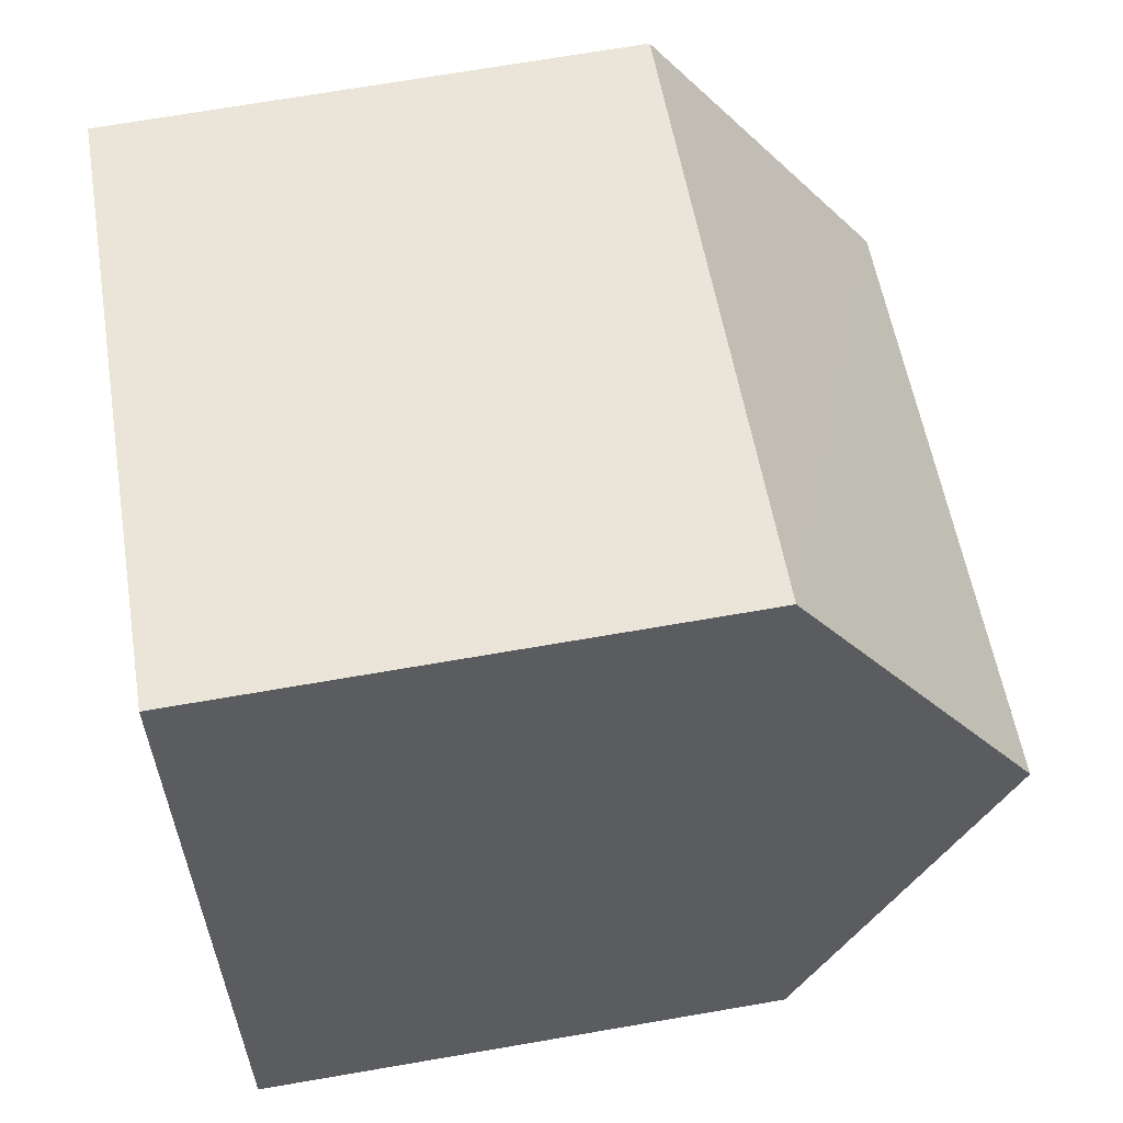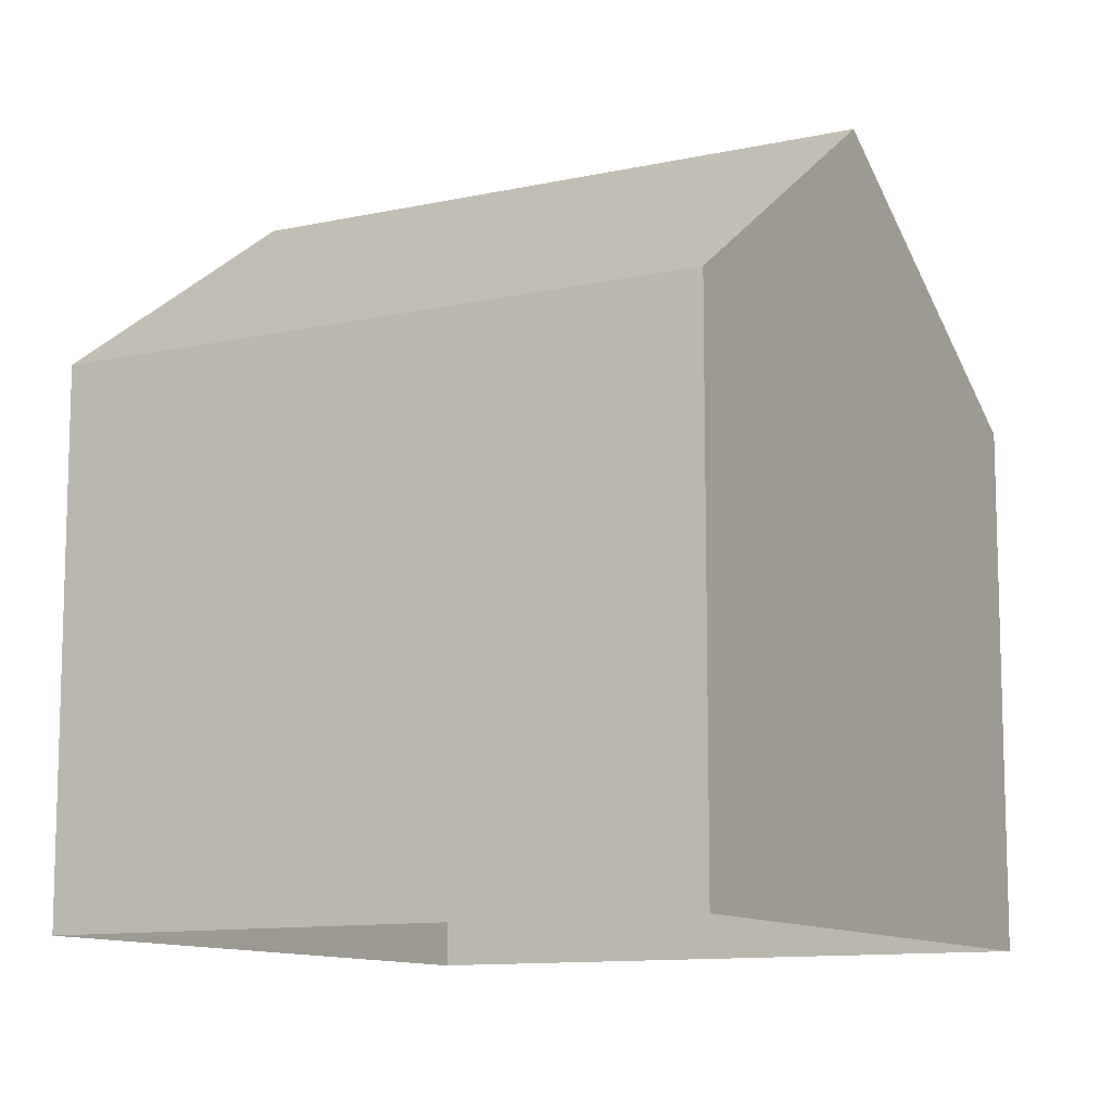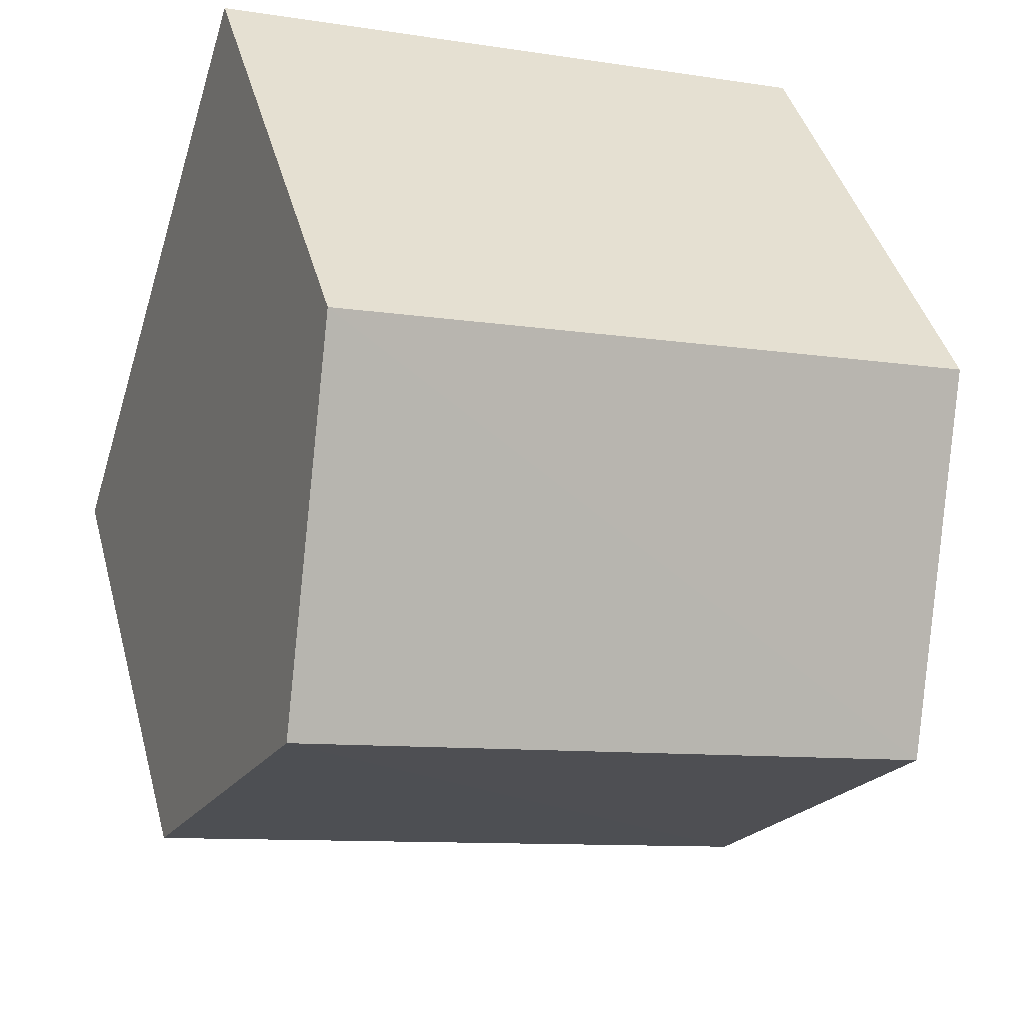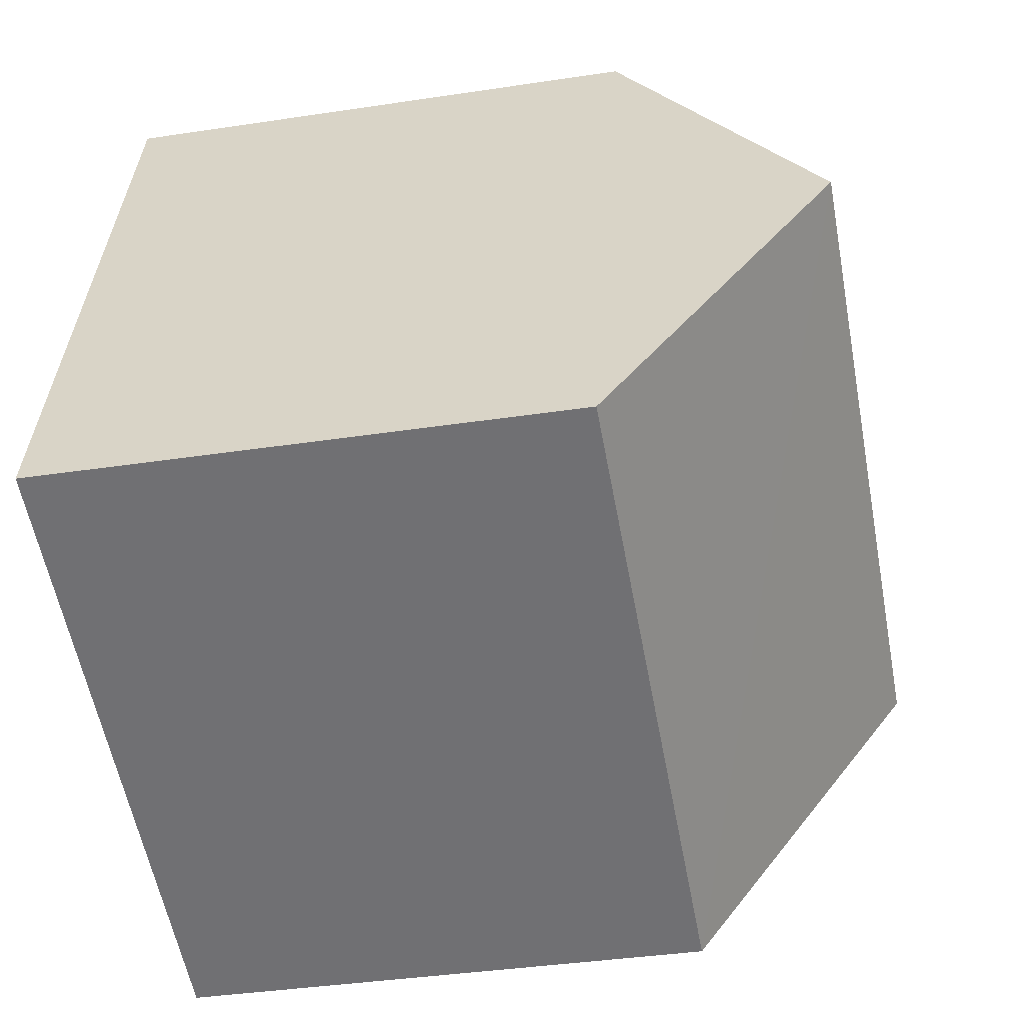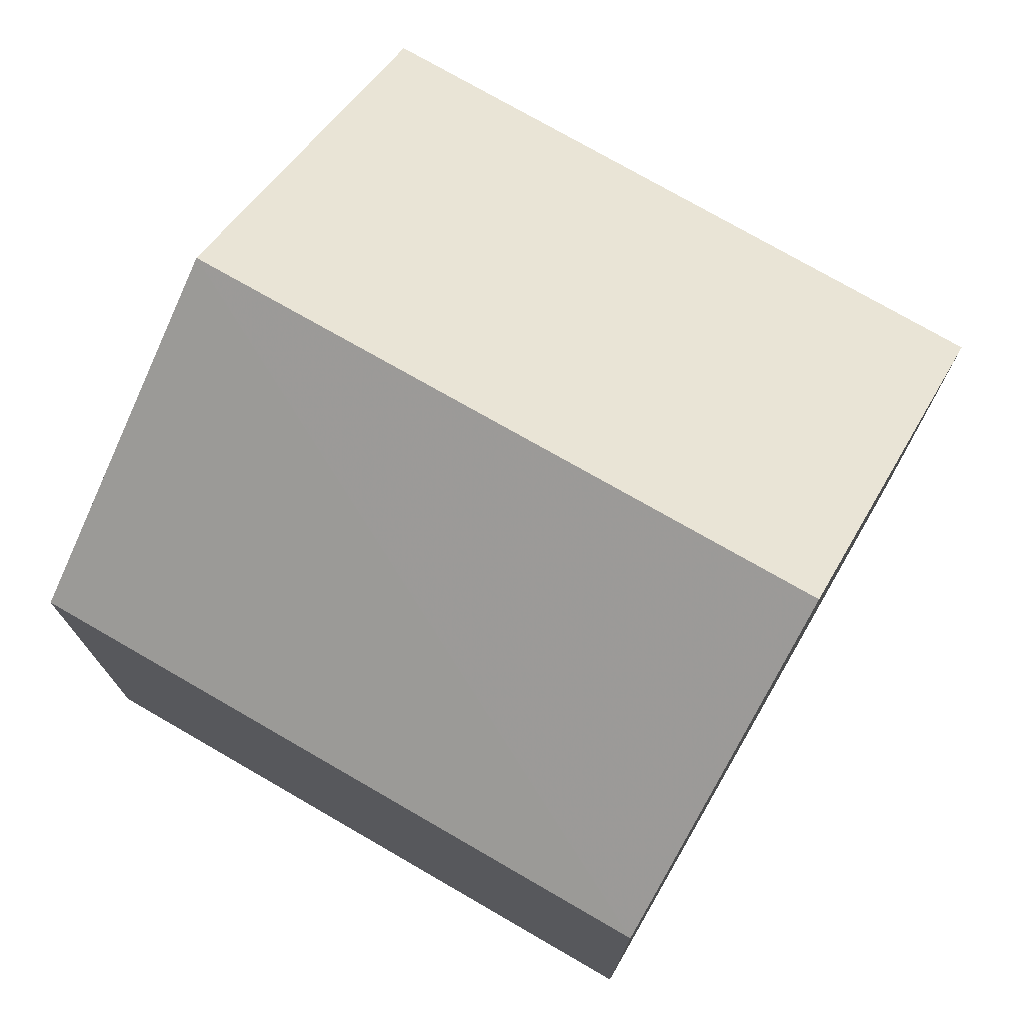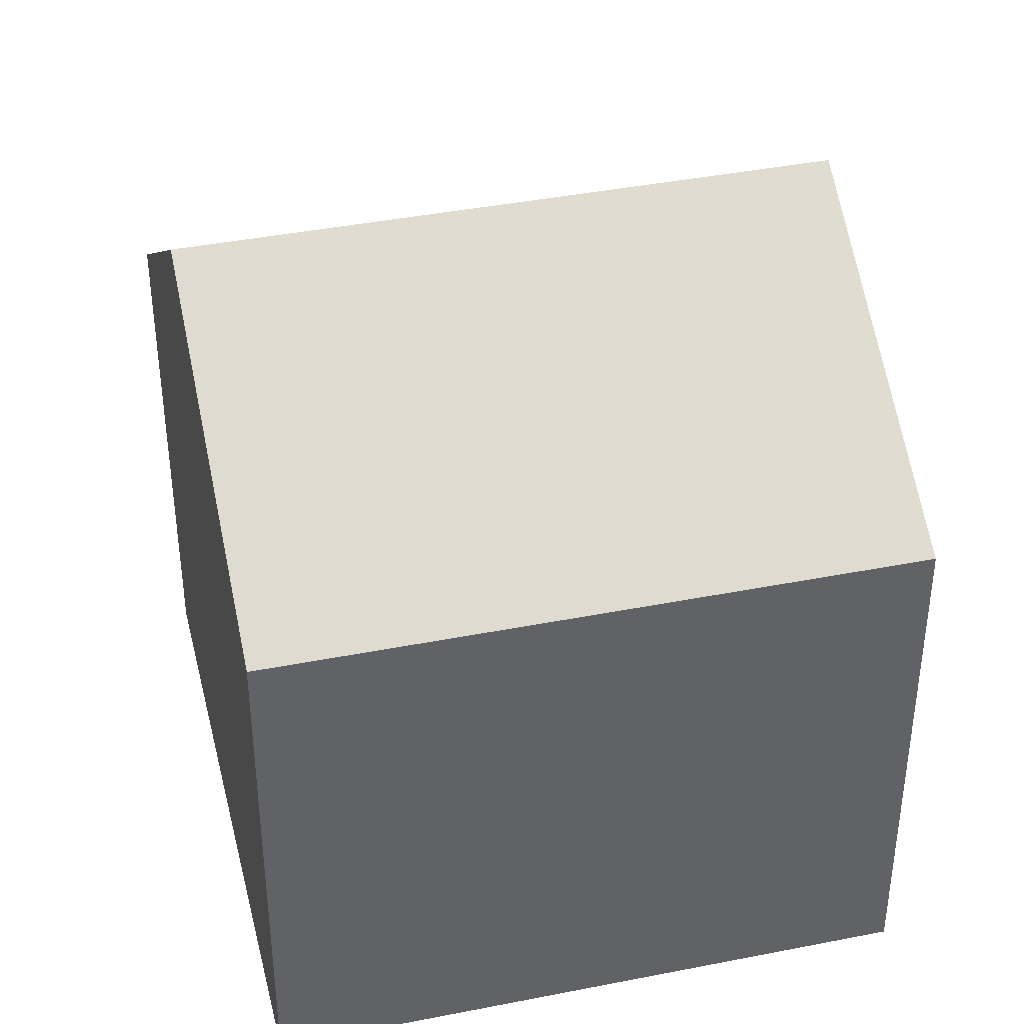
<metadata>
{"format":"obj","ext":"obj","renderer":"f3d","projection":"perspective","resolution":1024,"background":"white","views":[{"elev":71.2,"azim":-99.7,"up":"+Y"},{"elev":-10.9,"azim":-168.5,"up":"+Z"},{"elev":41.7,"azim":-14.7,"up":"+Y"},{"elev":-38.2,"azim":-79.1,"up":"+Y"},{"elev":75.5,"azim":-167.5,"up":"+Z"},{"elev":39.8,"azim":-31.2,"up":"+Z"}]}
</metadata>
<code>
v 1.305e+04 -1.521e+04 21.35
v 1.305e+04 -1.52e+04 21.35
v 1.306e+04 -1.521e+04 21.35
v 1.306e+04 -1.521e+04 21.35
v 1.305e+04 -1.52e+04 27.69
v 1.306e+04 -1.521e+04 30.32
v 1.306e+04 -1.521e+04 27.69
v 1.305e+04 -1.521e+04 30.32
v 1.306e+04 -1.521e+04 27.69
v 1.305e+04 -1.521e+04 27.69
f 1 2 3
f 4 1 3
f 5 6 7
f 8 6 5
f 6 8 9
f 9 8 10
f 8 5 10
f 6 9 7
f 9 4 3
f 7 9 3
f 10 1 4
f 9 10 4
f 10 2 1
f 10 5 2
f 5 3 2
f 5 7 3

</code>
